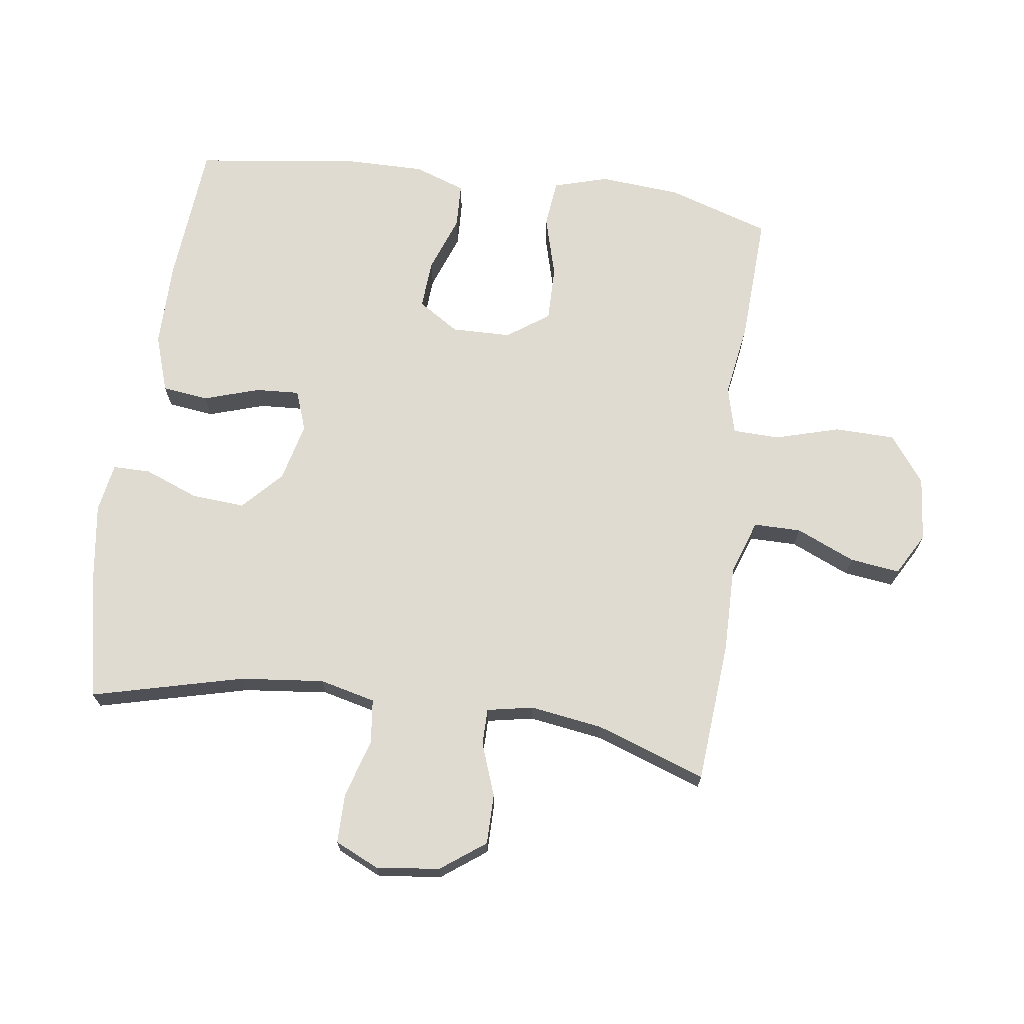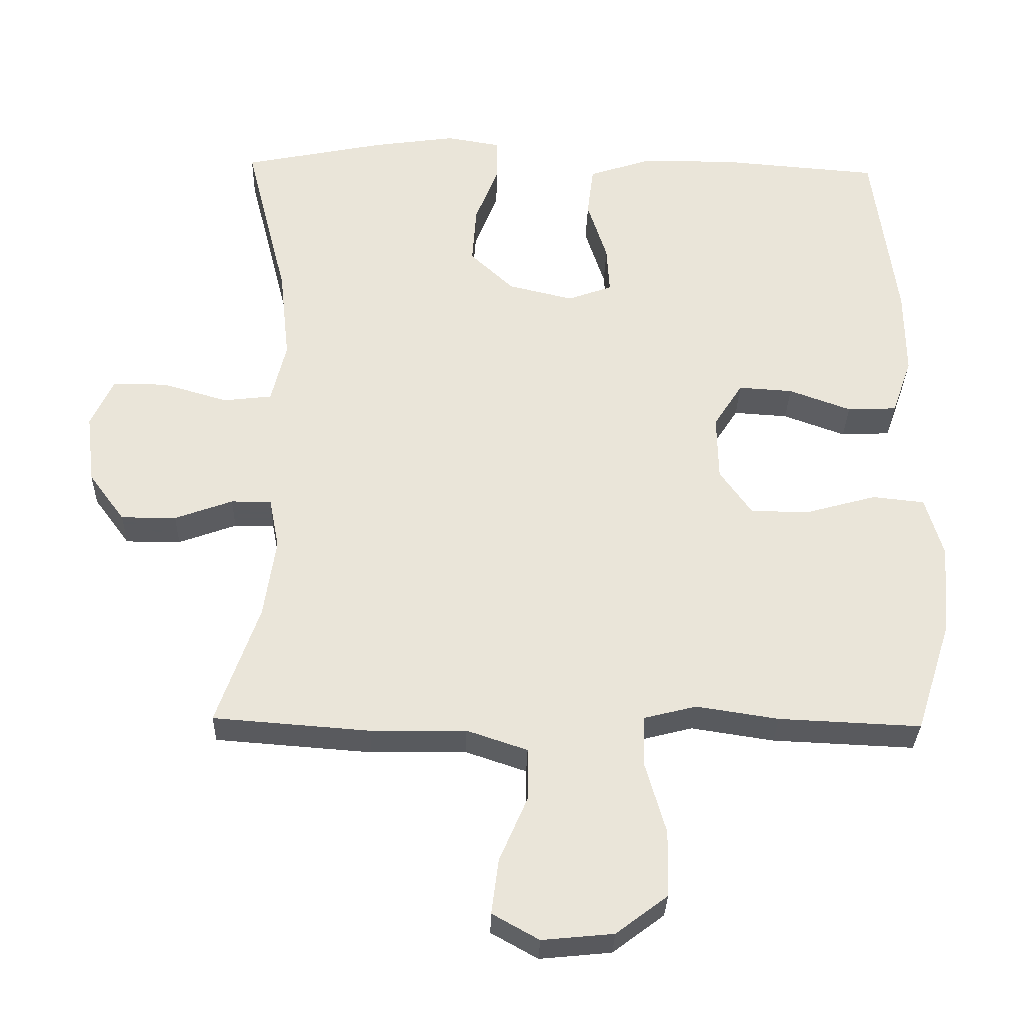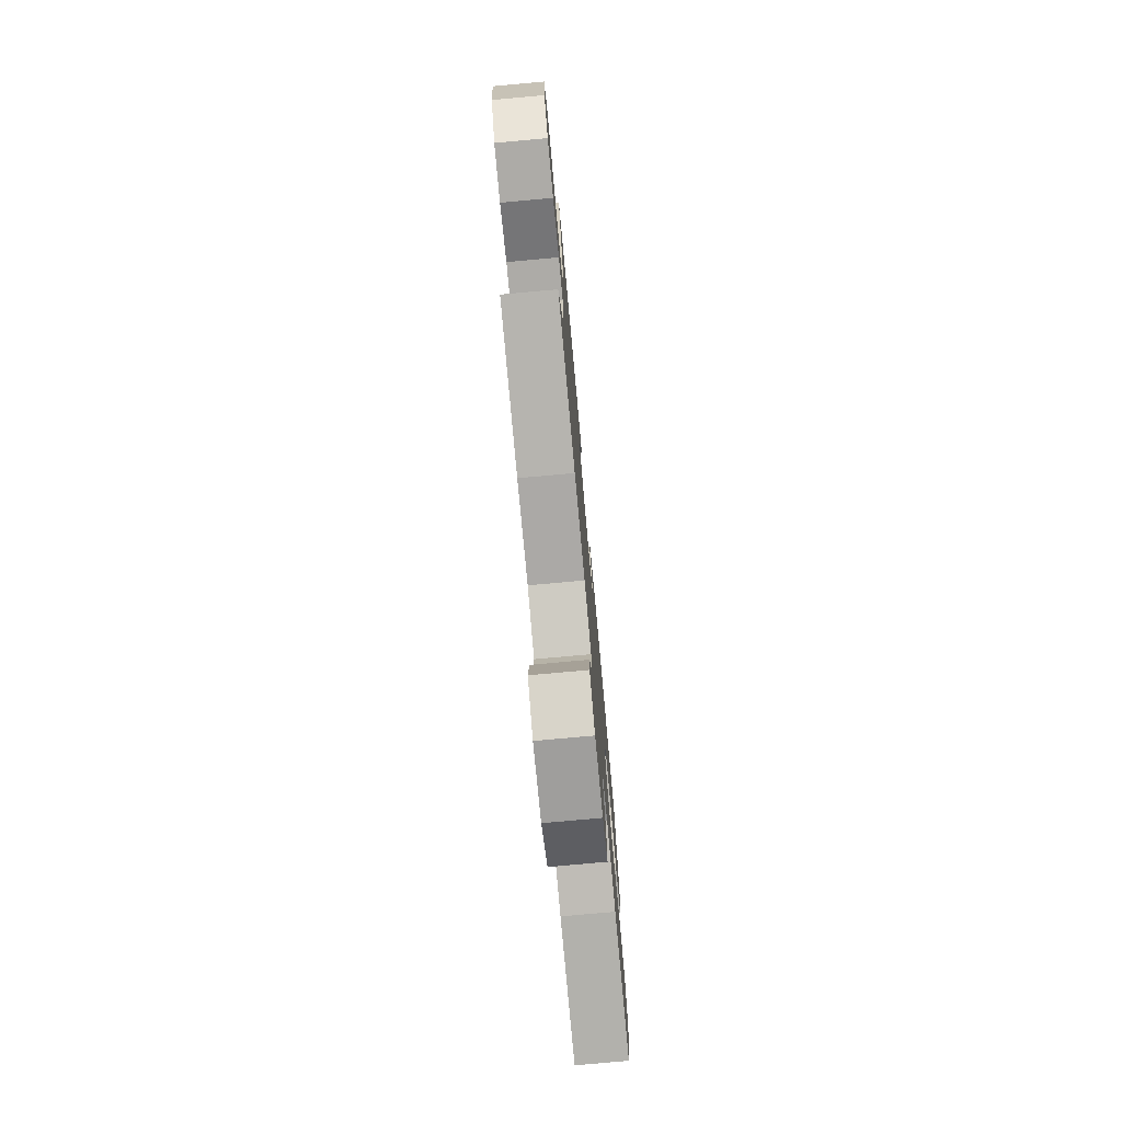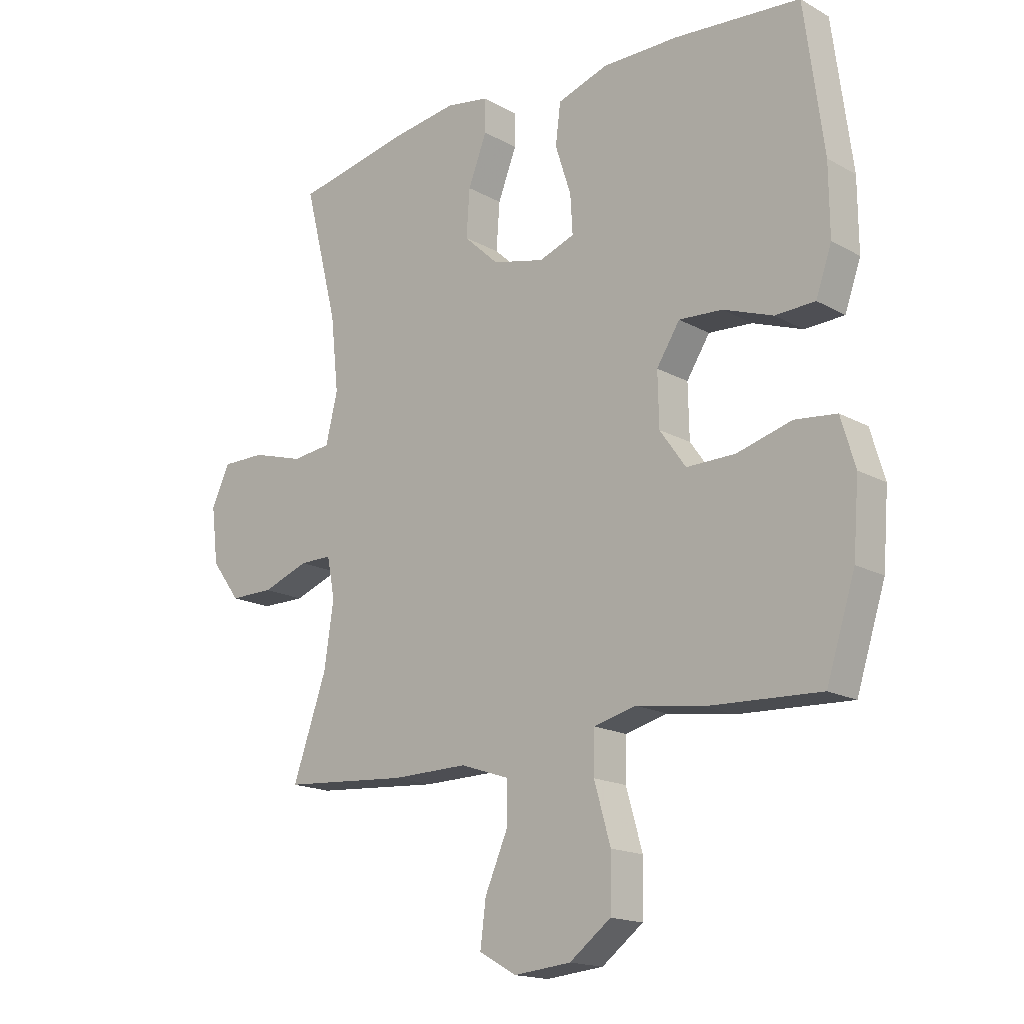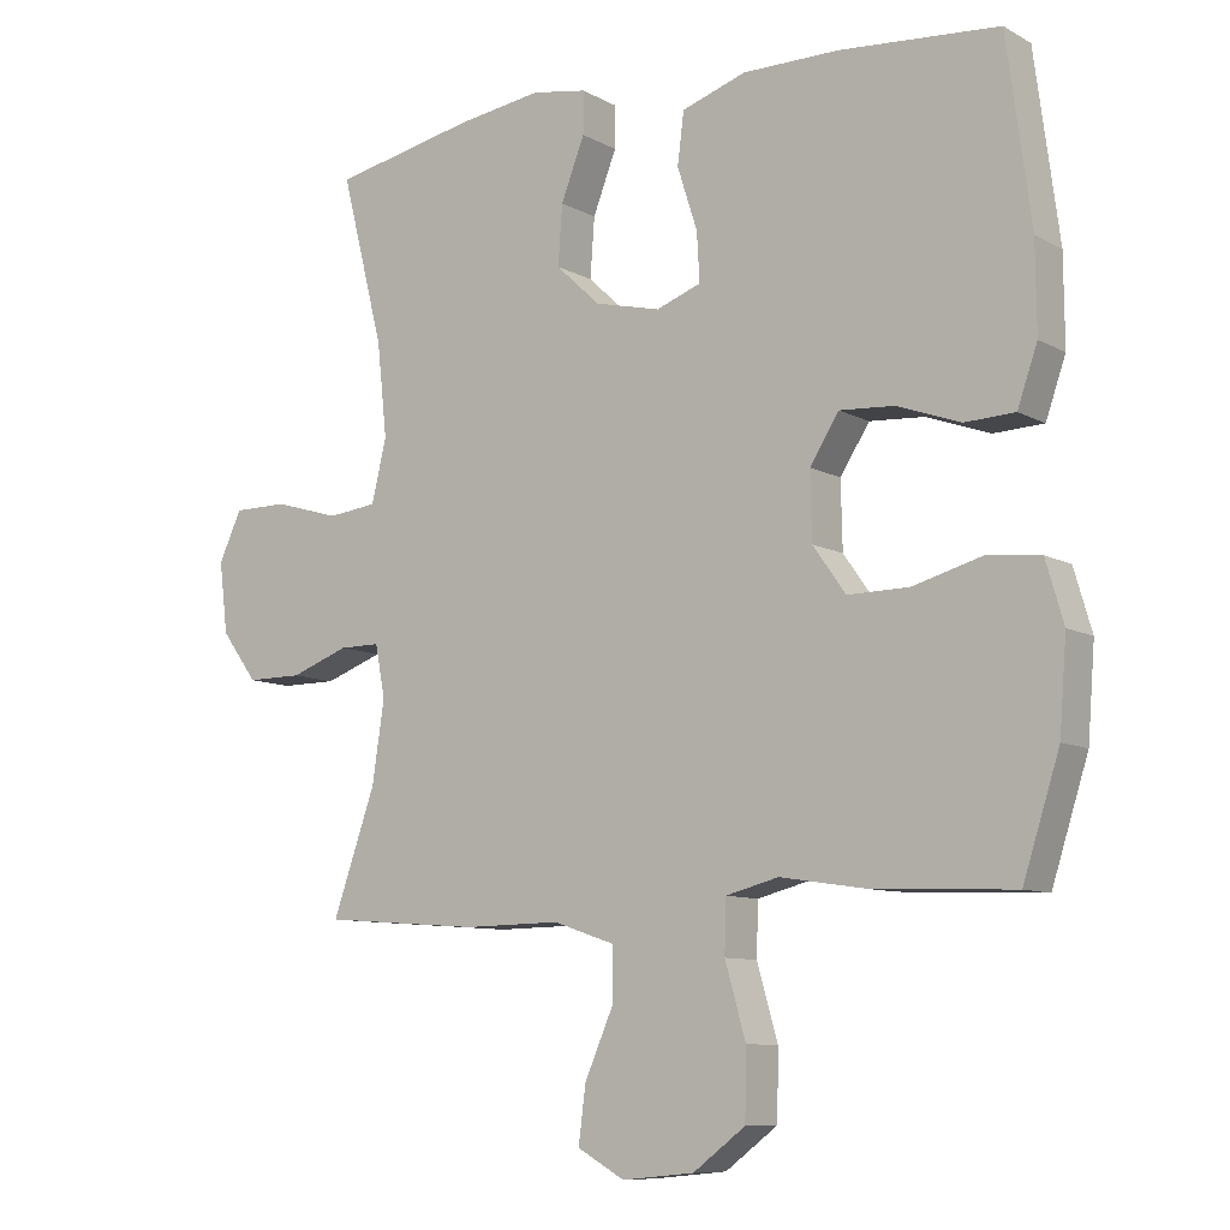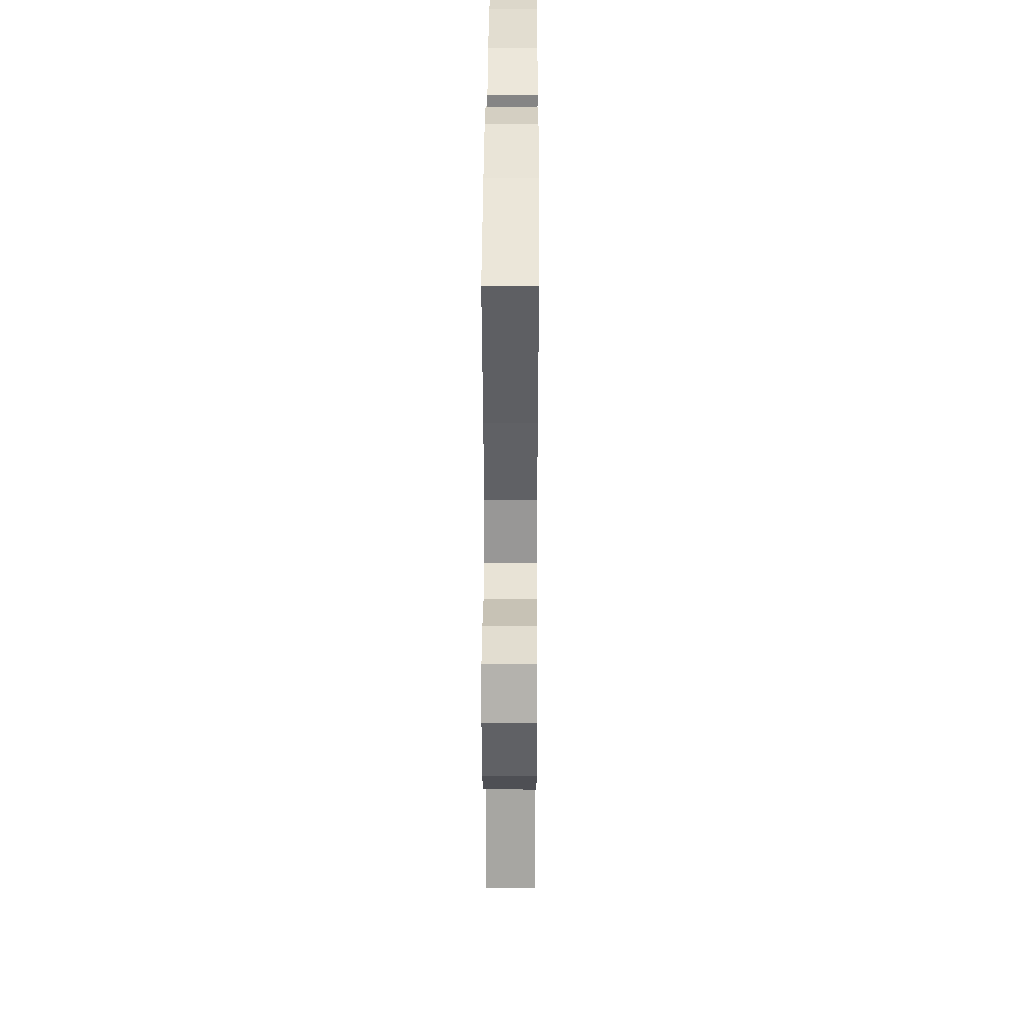
<metadata>
{"format":"obj","ext":"obj","renderer":"f3d","projection":"perspective","resolution":1024,"background":"white","views":[{"elev":69.8,"azim":97.9,"up":"+Y"},{"elev":-31.2,"azim":178.5,"up":"+Z"},{"elev":-76.4,"azim":95.2,"up":"+Z"},{"elev":-16.8,"azim":-138.2,"up":"+Z"},{"elev":-9.2,"azim":-144.5,"up":"+Z"},{"elev":35.3,"azim":90.3,"up":"+Z"}]}
</metadata>
<code>
v 0.5 0.07 -0.5
v 0.278 0.07 -0.517
v 0.143 0.07 -0.515
v 0.057 0.07 -0.544
v 0.057 0.07 -0.618
v 0.097 0.07 -0.71
v 0.107 0.07 -0.788
v 0.041 0.07 -0.825
v -0.06 0.07 -0.815
v -0.133 0.07 -0.76
v -0.135 0.07 -0.666
v -0.106 0.07 -0.565
v -0.108 0.07 -0.492
v -0.182 0.07 -0.473
v -0.299 0.07 -0.491
v -0.5 0.07 -0.5
v -0.551 0.07 -0.34
v -0.561 0.07 -0.213
v -0.536 0.07 -0.128
v -0.462 0.07 -0.12
v -0.365 0.07 -0.147
v -0.279 0.07 -0.148
v -0.233 0.07 -0.083
v -0.231 0.07 0.01
v -0.272 0.07 0.074
v -0.349 0.07 0.069
v -0.437 0.07 0.037
v -0.507 0.07 0.04
v -0.535 0.07 0.12
v -0.534 0.07 0.243
v -0.5 0.07 0.5
v -0.277 0.07 0.518
v -0.142 0.07 0.518
v -0.052 0.07 0.488
v -0.043 0.07 0.416
v -0.071 0.07 0.329
v -0.075 0.07 0.261
v -0.012 0.07 0.238
v 0.08 0.07 0.26
v 0.142 0.07 0.318
v 0.136 0.07 0.401
v 0.103 0.07 0.486
v 0.103 0.07 0.545
v 0.18 0.07 0.558
v 0.299 0.07 0.541
v 0.5 0.07 0.5
v 0.44 0.07 0.263
v 0.426 0.07 0.132
v 0.447 0.07 0.045
v 0.516 0.07 0.037
v 0.608 0.07 0.064
v 0.685 0.07 0.064
v 0.717 0.07 -0.005
v 0.705 0.07 -0.104
v 0.654 0.07 -0.173
v 0.576 0.07 -0.173
v 0.494 0.07 -0.143
v 0.437 0.07 -0.143
v 0.423 0.07 -0.215
v 0.44 0.07 -0.329
v 0.5 0 -0.5
v 0.278 0 -0.517
v 0.143 0 -0.515
v 0.057 0 -0.544
v 0.057 0 -0.618
v 0.097 0 -0.71
v 0.107 0 -0.788
v 0.041 0 -0.825
v -0.06 0 -0.815
v -0.133 0 -0.76
v -0.135 0 -0.666
v -0.106 0 -0.565
v -0.108 0 -0.492
v -0.182 0 -0.473
v -0.299 0 -0.491
v -0.5 0 -0.5
v -0.551 0 -0.34
v -0.561 0 -0.213
v -0.536 0 -0.128
v -0.462 0 -0.12
v -0.365 0 -0.147
v -0.279 0 -0.148
v -0.233 0 -0.083
v -0.231 0 0.01
v -0.272 0 0.074
v -0.349 0 0.069
v -0.437 0 0.037
v -0.507 0 0.04
v -0.535 0 0.12
v -0.534 0 0.243
v -0.5 0 0.5
v -0.277 0 0.518
v -0.142 0 0.518
v -0.052 0 0.488
v -0.043 0 0.416
v -0.071 0 0.329
v -0.075 0 0.261
v -0.012 0 0.238
v 0.08 0 0.26
v 0.142 0 0.318
v 0.136 0 0.401
v 0.103 0 0.486
v 0.103 0 0.545
v 0.18 0 0.558
v 0.299 0 0.541
v 0.5 0 0.5
v 0.44 0 0.263
v 0.426 0 0.132
v 0.447 0 0.045
v 0.516 0 0.037
v 0.608 0 0.064
v 0.685 0 0.064
v 0.717 0 -0.005
v 0.705 0 -0.104
v 0.654 0 -0.173
v 0.576 0 -0.173
v 0.494 0 -0.143
v 0.437 0 -0.143
v 0.423 0 -0.215
v 0.44 0 -0.329
f 55 56 57
f 54 55 57
f 53 54 57
f 52 53 57
f 51 52 57
f 50 51 57
f 49 50 57 58
f 48 49 58 59
f 45 46 47
f 44 45 47
f 43 44 47
f 42 43 47
f 41 42 47
f 40 41 47 48
f 39 40 48 59
f 34 35 36
f 33 34 36
f 32 33 36
f 31 32 36
f 30 31 36
f 29 30 36
f 28 29 36
f 27 28 36
f 26 27 36
f 25 26 36 37
f 24 25 37 38
f 19 20 21
f 18 19 21
f 17 18 21
f 16 17 21
f 15 16 21
f 14 15 21
f 13 14 21 22
f 10 11 12
f 9 10 12
f 8 9 12
f 7 8 12
f 6 7 12
f 5 6 12
f 4 5 12 13
f 13 22 23
f 4 13 23
f 3 4 23
f 24 38 39
f 23 24 39
f 3 23 39
f 2 3 39
f 1 2 39
f 60 1 39
f 39 59 60
f 117 116 115
f 117 115 114
f 117 114 113
f 117 113 112
f 117 112 111
f 117 111 110
f 118 117 110 109
f 119 118 109 108
f 107 106 105
f 107 105 104
f 107 104 103
f 107 103 102
f 107 102 101
f 108 107 101 100
f 119 108 100 99
f 96 95 94
f 96 94 93
f 96 93 92
f 96 92 91
f 96 91 90
f 96 90 89
f 96 89 88
f 96 88 87
f 96 87 86
f 97 96 86 85
f 98 97 85 84
f 81 80 79
f 81 79 78
f 81 78 77
f 81 77 76
f 81 76 75
f 81 75 74
f 82 81 74 73
f 72 71 70
f 72 70 69
f 72 69 68
f 72 68 67
f 72 67 66
f 72 66 65
f 73 72 65 64
f 83 82 73
f 83 73 64
f 83 64 63
f 99 98 84
f 99 84 83
f 99 83 63
f 99 63 62
f 99 62 61
f 99 61 120
f 120 119 99
f 1 61 62 2
f 2 62 63 3
f 3 63 64 4
f 4 64 65 5
f 5 65 66 6
f 6 66 67 7
f 7 67 68 8
f 8 68 69 9
f 9 69 70 10
f 10 70 71 11
f 11 71 72 12
f 12 72 73 13
f 13 73 74 14
f 14 74 75 15
f 15 75 76 16
f 16 76 77 17
f 17 77 78 18
f 18 78 79 19
f 19 79 80 20
f 20 80 81 21
f 21 81 82 22
f 22 82 83 23
f 23 83 84 24
f 24 84 85 25
f 25 85 86 26
f 26 86 87 27
f 27 87 88 28
f 28 88 89 29
f 29 89 90 30
f 30 90 91 31
f 31 91 92 32
f 32 92 93 33
f 33 93 94 34
f 34 94 95 35
f 35 95 96 36
f 36 96 97 37
f 37 97 98 38
f 38 98 99 39
f 39 99 100 40
f 40 100 101 41
f 41 101 102 42
f 42 102 103 43
f 43 103 104 44
f 44 104 105 45
f 45 105 106 46
f 46 106 107 47
f 47 107 108 48
f 48 108 109 49
f 49 109 110 50
f 50 110 111 51
f 51 111 112 52
f 52 112 113 53
f 53 113 114 54
f 54 114 115 55
f 55 115 116 56
f 56 116 117 57
f 57 117 118 58
f 58 118 119 59
f 59 119 120 60
f 60 120 61 1

</code>
